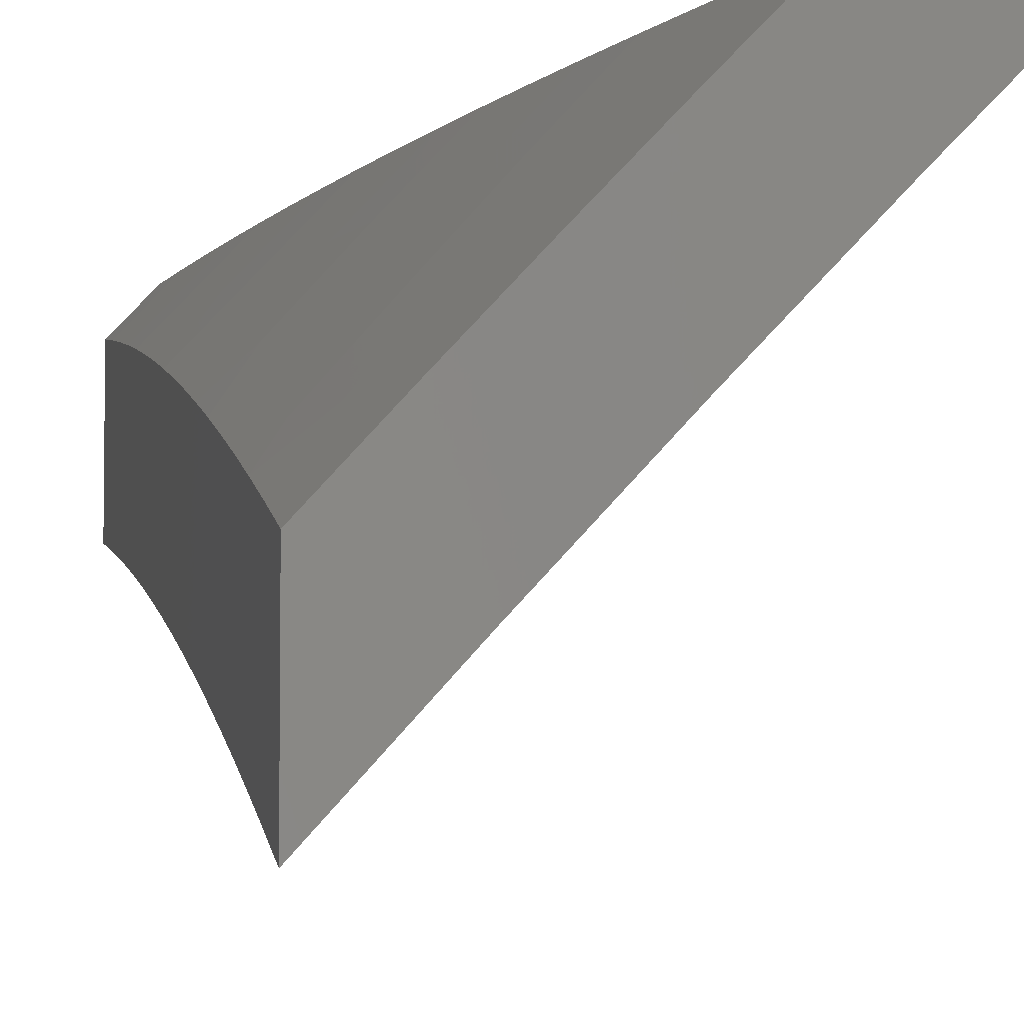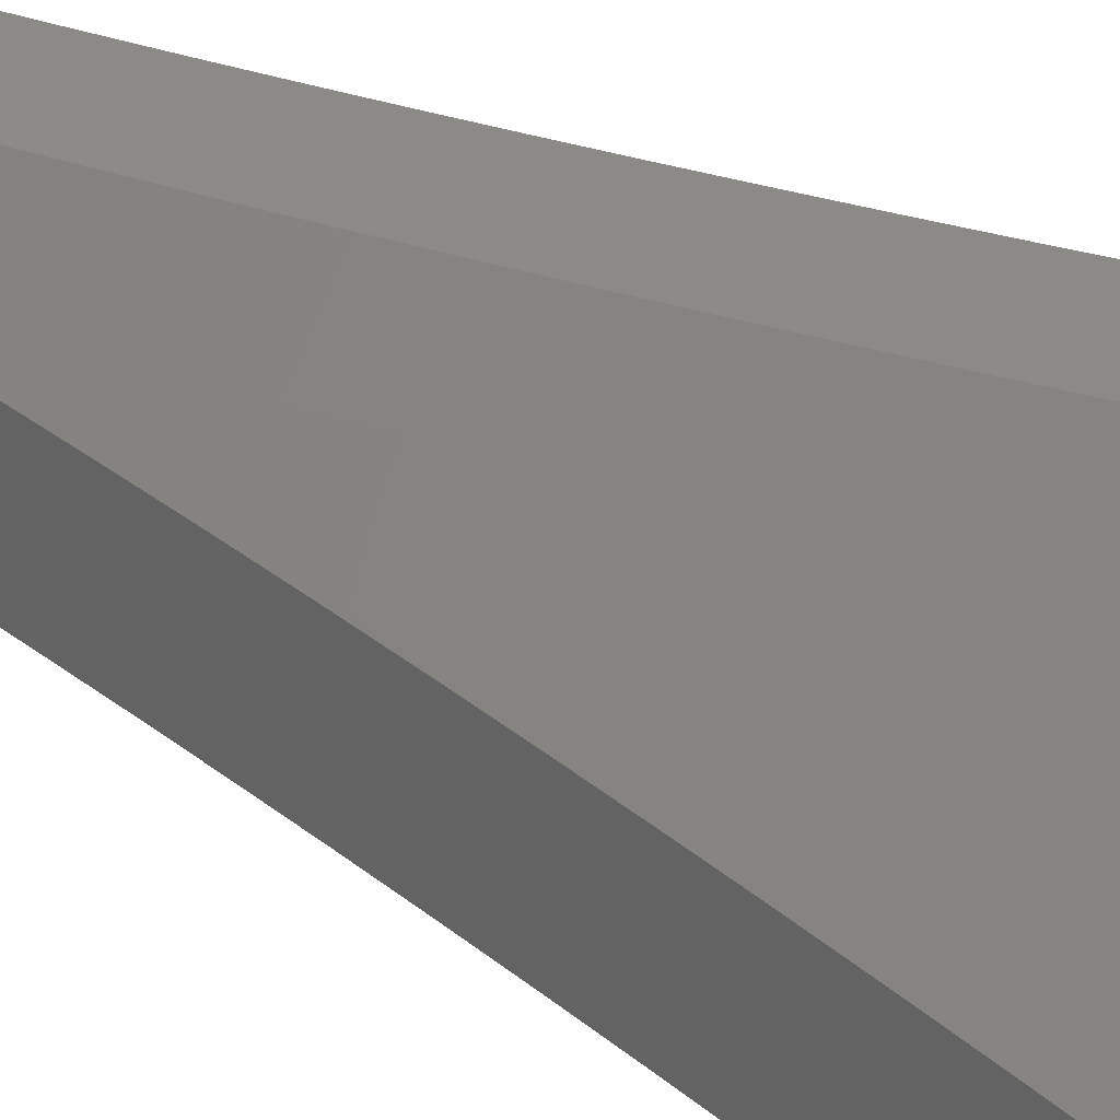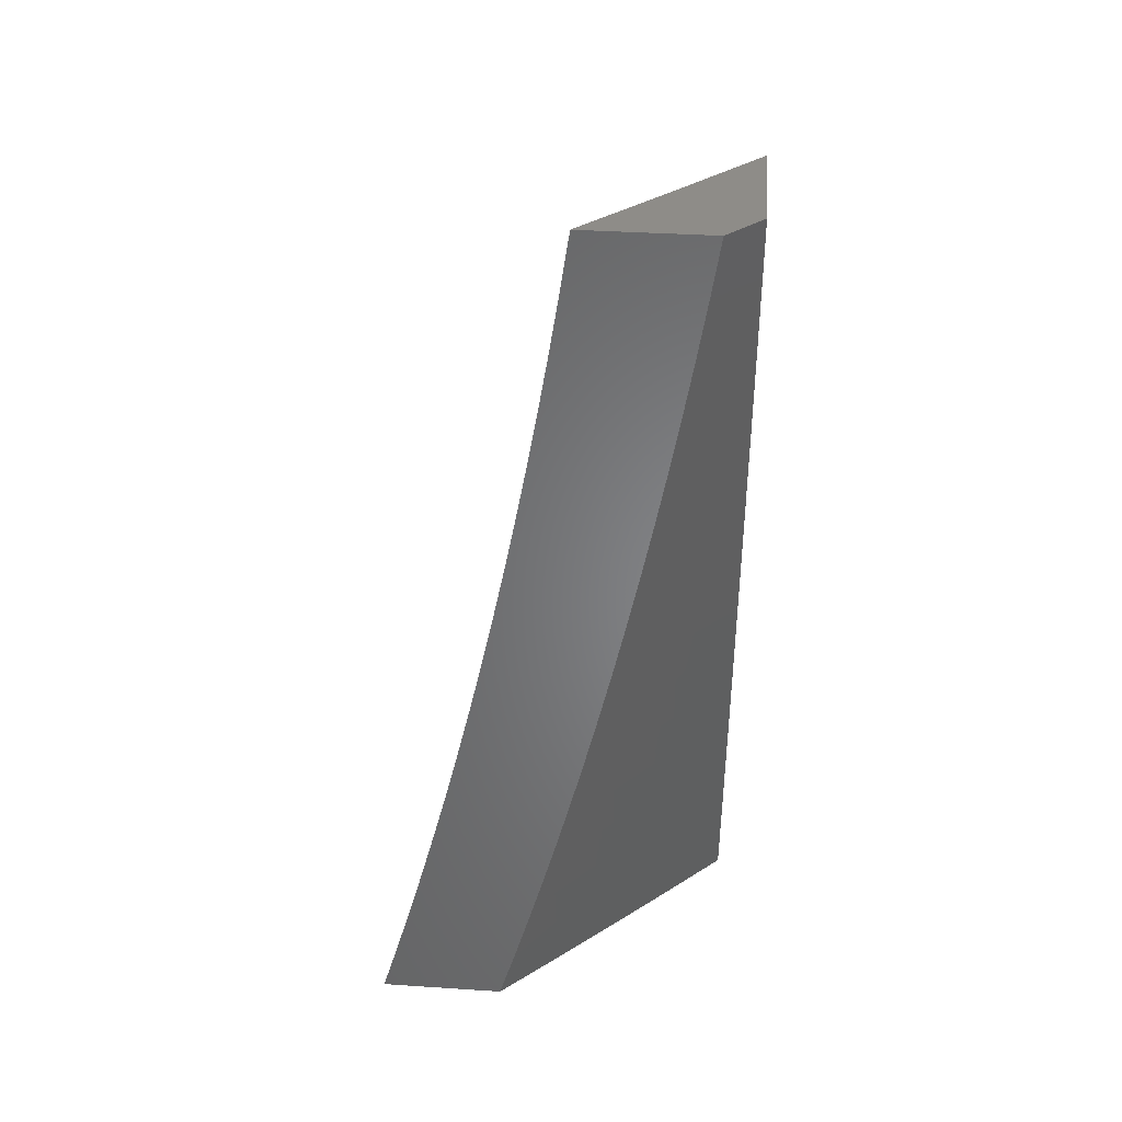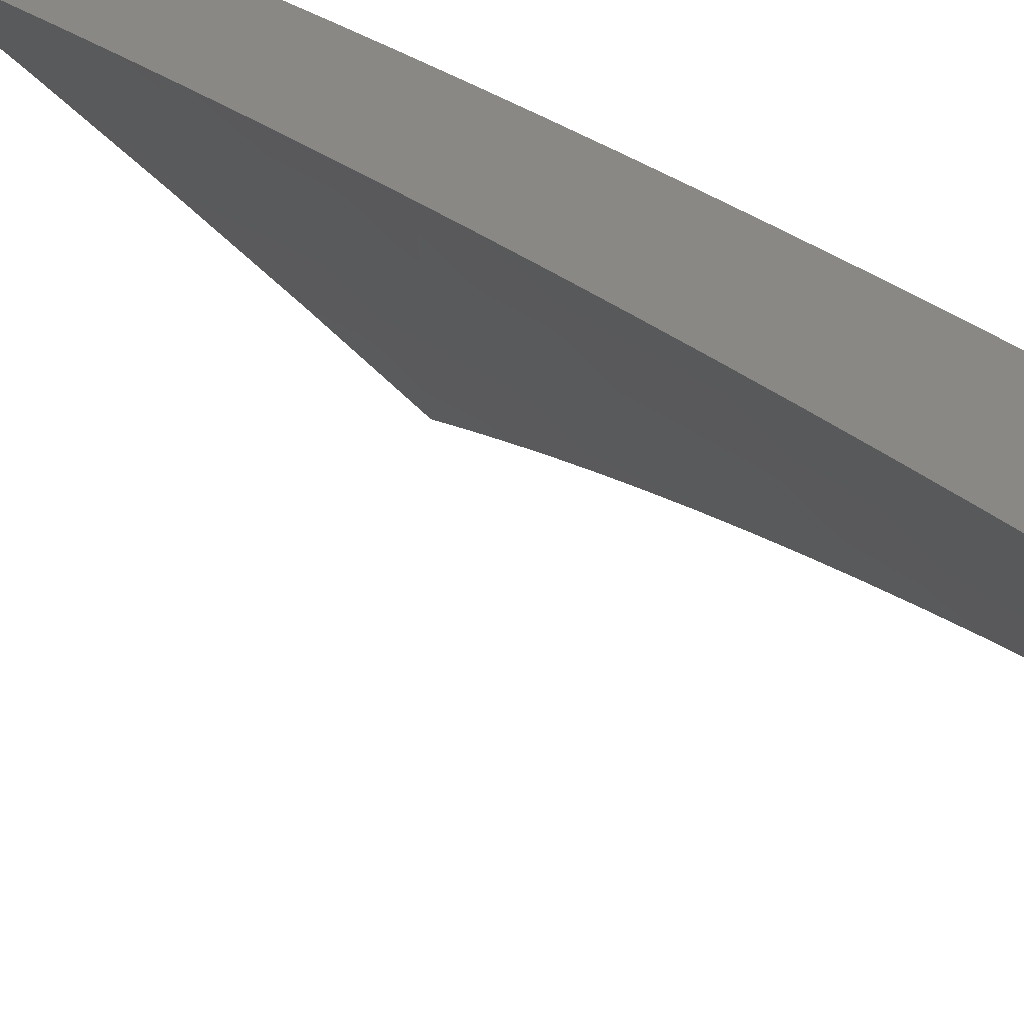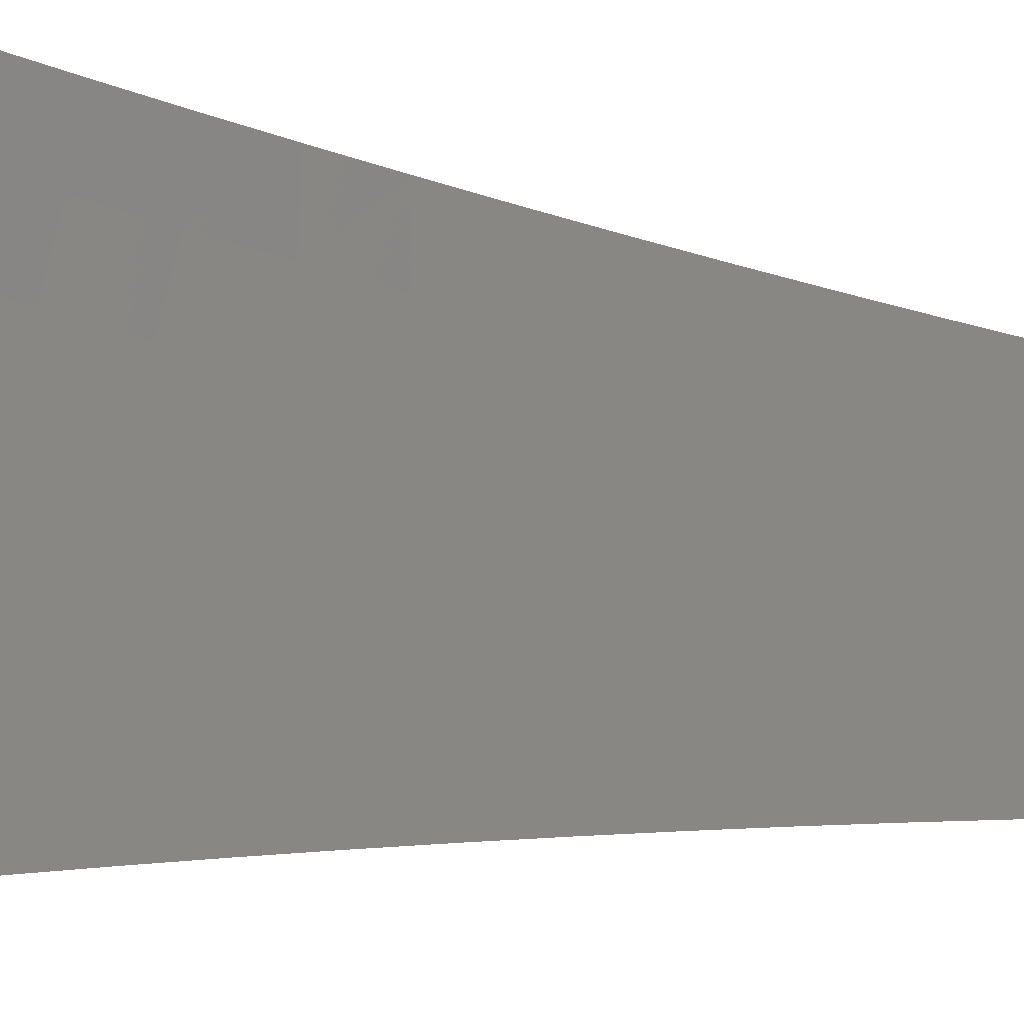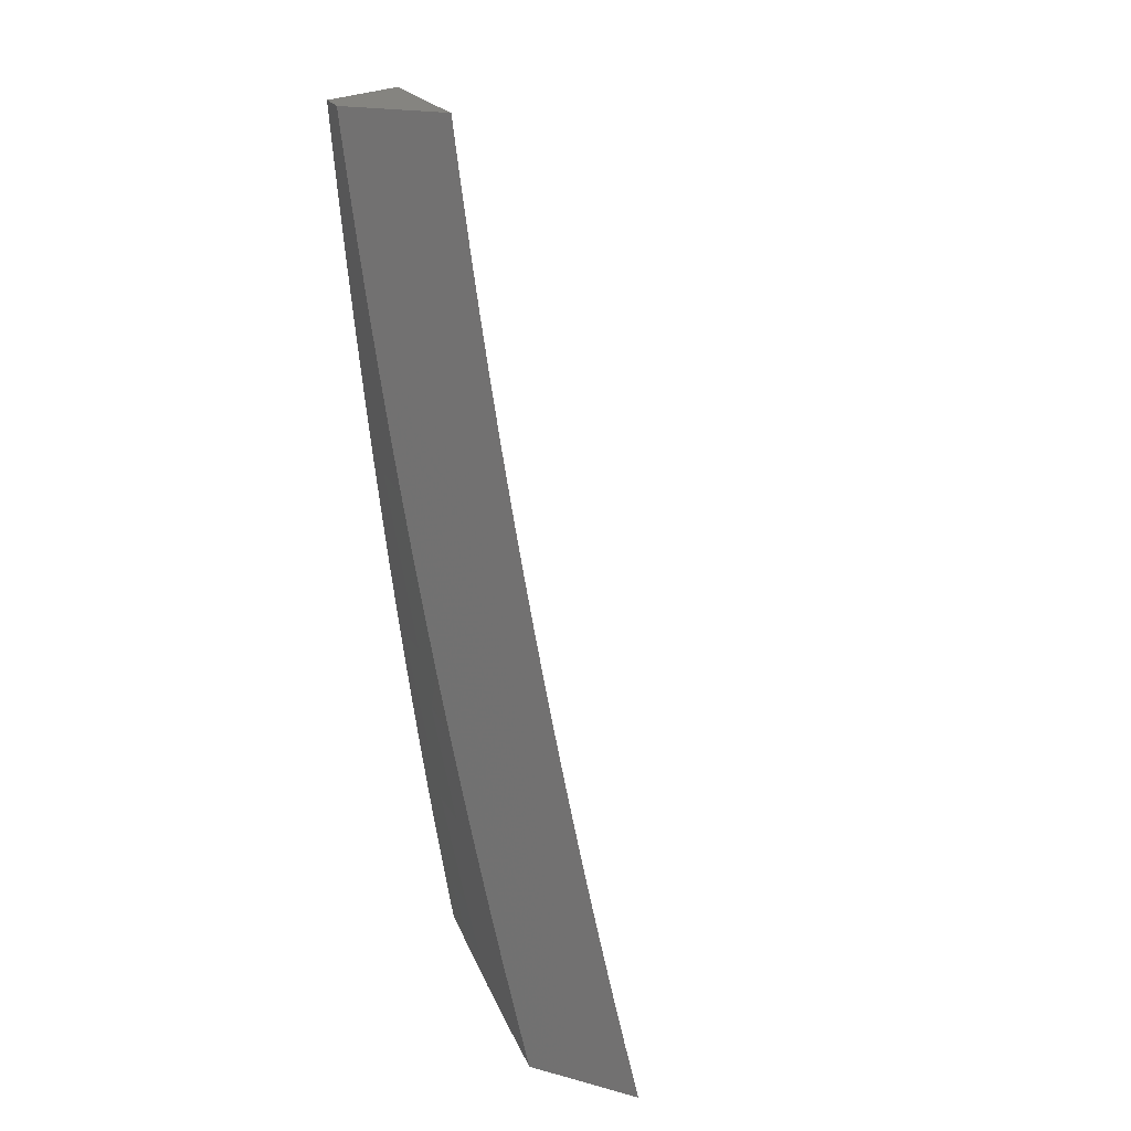
<metadata>
{"format":"stl","ext":"stl","renderer":"f3d","projection":"perspective","resolution":1024,"background":"white","views":[{"elev":-5.4,"azim":-9.8,"up":"+Z"},{"elev":32.2,"azim":-52.9,"up":"+Z"},{"elev":37.3,"azim":-85.2,"up":"+Y"},{"elev":26.4,"azim":154.2,"up":"+Z"},{"elev":-50.6,"azim":82.6,"up":"+Z"},{"elev":19.3,"azim":26.5,"up":"+Y"}]}
</metadata>
<code>
# stl→obj: 174 verts, 344 faces
v -7.921 -1 7.915
v -7.84 -1 8
v -7.879 -1.049 7.953
v -7.832 -1.063 8
v -7.87 -1.113 7.953
v -7.822 -1.126 8
v -7.86 -1.177 7.953
v -7.813 -1.189 8
v -7.85 -1.241 7.953
v -7.802 -1.252 8
v -7.839 -1.305 7.953
v -7.791 -1.315 8
v -7.827 -1.369 7.953
v -7.78 -1.378 8
v -7.815 -1.433 7.953
v -7.768 -1.441 8
v -7.803 -1.497 7.953
v -7.756 -1.503 8
v -7.79 -1.561 7.953
v -7.743 -1.566 8
v -7.776 -1.625 7.953
v -7.729 -1.628 8
v -7.761 -1.689 7.953
v -7.715 -1.691 8
v -7.746 -1.754 7.953
v -7.701 -1.753 8
v -7.731 -1.818 7.953
v -7.686 -1.815 8
v -7.715 -1.883 7.953
v -7.67 -1.877 8
v -7.698 -1.947 7.953
v -7.654 -1.938 8
v -7.637 -2 8
v -7.73 -2 7.905
v -7.741 -1.958 7.905
v -7.758 -1.893 7.905
v -7.774 -1.828 7.905
v -7.79 -1.764 7.905
v -7.805 -1.699 7.905
v -7.819 -1.634 7.905
v -7.833 -1.57 7.905
v -7.846 -1.505 7.905
v -7.859 -1.441 7.905
v -7.871 -1.376 7.905
v -7.883 -1.312 7.905
v -7.894 -1.248 7.905
v -7.904 -1.183 7.905
v -7.914 -1.119 7.905
v -7.923 -1.055 7.905
v -7.967 -1.061 7.857
v -8 -1 7.83
v -8 -1.063 7.821
v -7.957 -1.126 7.857
v -8 -1.127 7.811
v -7.991 -1.196 7.809
v -8 -1.19 7.8
v -8 -1.253 7.789
v -7.981 -1.261 7.809
v -8 -1.316 7.778
v -7.97 -1.326 7.809
v -8 -1.379 7.766
v -7.958 -1.391 7.809
v -8 -1.441 7.753
v -7.946 -1.457 7.809
v -7.989 -1.464 7.76
v -7.976 -1.53 7.76
v -8 -1.504 7.74
v -8 -1.566 7.726
v -7.962 -1.596 7.76
v -8 -1.629 7.711
v -7.948 -1.661 7.76
v -7.991 -1.67 7.712
v -7.976 -1.736 7.712
v -8 -1.691 7.697
v -8 -1.753 7.681
v -7.961 -1.802 7.712
v -8 -1.815 7.665
v -7.945 -1.868 7.712
v -7.987 -1.878 7.663
v -7.97 -1.945 7.663
v -8 -1.939 7.631
v -8 -2 7.614
v -7.911 -2 7.712
v -7.928 -1.935 7.712
v -7.886 -1.924 7.76
v -7.903 -1.859 7.76
v -7.86 -1.849 7.809
v -7.876 -1.783 7.809
v -7.833 -1.773 7.857
v -7.848 -1.708 7.857
v -7.784 -1.969 7.857
v -7.821 -2 7.809
v -7.827 -1.979 7.809
v -7.869 -1.99 7.76
v -7.844 -1.914 7.809
v -8 -1.877 7.648
v -7.948 -1.19 7.857
v -7.937 -1.255 7.857
v -7.926 -1.319 7.857
v -7.915 -1.384 7.857
v -7.903 -1.449 7.857
v -7.89 -1.513 7.857
v -7.877 -1.578 7.857
v -7.863 -1.643 7.857
v -7.933 -1.522 7.809
v -7.92 -1.587 7.809
v -7.906 -1.652 7.809
v -7.891 -1.718 7.809
v -7.934 -1.727 7.76
v -7.918 -1.793 7.76
v -7.817 -1.838 7.857
v -7.801 -1.904 7.857
v -7.766 -2 8
v -7.782 -1.938 8
v -7.825 -2 7.938
v -7.838 -1.951 7.938
v -7.884 -2 7.876
v -7.893 -1.965 7.876
v -7.942 -2 7.813
v -7.948 -1.978 7.813
v -8 -2 7.75
v -8 -1.938 7.768
v -7.964 -1.914 7.813
v -8 -1.877 7.785
v -7.98 -1.849 7.813
v -8 -1.815 7.801
v -7.996 -1.785 7.813
v -8 -1.753 7.817
v -7.94 -1.773 7.876
v -7.955 -1.709 7.876
v -7.885 -1.76 7.938
v -7.899 -1.697 7.938
v -7.842 -1.69 8
v -7.856 -1.628 8
v -7.798 -1.877 8
v -7.854 -1.887 7.938
v -7.909 -1.901 7.876
v -7.925 -1.837 7.876
v -7.813 -1.815 8
v -7.87 -1.824 7.938
v -7.828 -1.753 8
v -7.913 -1.633 7.938
v -7.869 -1.566 8
v -7.927 -1.57 7.938
v -7.882 -1.503 8
v -7.94 -1.507 7.938
v -7.894 -1.441 8
v -7.952 -1.443 7.938
v -7.906 -1.378 8
v -7.964 -1.38 7.938
v -7.917 -1.315 8
v -7.975 -1.317 7.938
v -7.928 -1.252 8
v -7.986 -1.254 7.938
v -7.938 -1.189 8
v -7.996 -1.191 7.938
v -7.947 -1.126 8
v -8 -1.126 7.944
v -7.956 -1.063 8
v -8 -1.063 7.954
v -7.965 -1 8
v -8 -1 7.963
v -8 -1.19 7.934
v -8 -1.253 7.923
v -8 -1.316 7.912
v -8 -1.378 7.9
v -8 -1.441 7.887
v -8 -1.504 7.874
v -7.996 -1.517 7.876
v -7.983 -1.581 7.876
v -7.969 -1.645 7.876
v -8 -1.566 7.861
v -8 -1.629 7.847
v -8 -1.691 7.832
f 1 2 3
f 3 2 4
f 3 4 5
f 5 4 6
f 5 6 7
f 7 6 8
f 7 8 9
f 9 8 10
f 9 10 11
f 11 10 12
f 11 12 13
f 13 12 14
f 13 14 15
f 15 14 16
f 15 16 17
f 17 16 18
f 17 18 19
f 19 18 20
f 19 20 21
f 21 20 22
f 21 22 23
f 23 22 24
f 23 24 25
f 25 24 26
f 25 26 27
f 27 26 28
f 27 28 29
f 29 28 30
f 29 30 31
f 31 30 32
f 31 32 33
f 33 34 31
f 31 34 35
f 31 35 29
f 29 35 36
f 29 36 27
f 27 36 37
f 27 37 25
f 25 37 38
f 25 38 23
f 23 38 39
f 23 39 21
f 21 39 40
f 21 40 19
f 19 40 41
f 19 41 17
f 17 41 42
f 17 42 15
f 15 42 43
f 15 43 13
f 13 43 44
f 13 44 11
f 11 44 45
f 11 45 9
f 9 45 46
f 9 46 7
f 7 46 47
f 7 47 5
f 5 47 48
f 5 48 3
f 3 48 49
f 3 49 1
f 1 49 50
f 1 50 51
f 51 50 52
f 52 50 53
f 52 53 54
f 54 53 55
f 54 55 56
f 56 55 57
f 57 55 58
f 57 58 59
f 59 58 60
f 59 60 61
f 61 60 62
f 61 62 63
f 63 62 64
f 63 64 65
f 65 64 66
f 65 66 67
f 67 66 68
f 68 66 69
f 68 69 70
f 70 69 71
f 70 71 72
f 72 71 73
f 72 73 74
f 74 73 75
f 75 73 76
f 75 76 77
f 77 76 78
f 77 78 79
f 79 78 80
f 79 80 81
f 81 80 82
f 82 80 83
f 83 80 84
f 83 84 85
f 85 84 86
f 85 86 87
f 87 86 88
f 87 88 89
f 89 88 90
f 89 90 39
f 39 90 40
f 35 34 91
f 91 34 92
f 91 92 93
f 93 92 94
f 93 94 95
f 95 94 85
f 95 85 87
f 92 83 94
f 94 83 85
f 81 96 79
f 79 96 77
f 74 70 72
f 67 63 65
f 53 50 49
f 53 49 48
f 53 48 97
f 97 48 47
f 97 47 98
f 98 47 46
f 98 46 99
f 99 46 45
f 99 45 100
f 100 45 44
f 100 44 101
f 101 44 43
f 101 43 102
f 102 43 42
f 102 42 103
f 103 42 41
f 103 41 104
f 104 41 40
f 104 40 90
f 58 55 97
f 97 55 53
f 58 97 98
f 60 58 98
f 60 98 99
f 62 60 99
f 62 99 100
f 64 62 100
f 64 100 101
f 64 101 105
f 105 101 102
f 105 102 106
f 106 102 103
f 106 103 107
f 107 103 104
f 107 104 108
f 108 104 90
f 108 90 88
f 69 66 105
f 105 66 64
f 69 105 106
f 71 69 106
f 71 106 107
f 71 107 109
f 109 107 108
f 109 108 110
f 110 108 88
f 110 88 86
f 89 39 38
f 76 73 109
f 109 73 71
f 76 109 110
f 89 38 111
f 111 38 37
f 111 37 112
f 112 37 36
f 112 36 91
f 91 36 35
f 78 76 110
f 78 110 86
f 95 87 111
f 111 87 89
f 95 111 112
f 80 78 84
f 84 78 86
f 93 95 112
f 93 112 91
f 113 114 115
f 115 114 116
f 115 116 117
f 117 116 118
f 117 118 119
f 119 118 120
f 119 120 121
f 121 120 122
f 122 120 123
f 122 123 124
f 124 123 125
f 124 125 126
f 126 125 127
f 126 127 128
f 128 127 129
f 128 129 130
f 130 129 131
f 130 131 132
f 132 131 133
f 132 133 134
f 114 135 116
f 116 135 136
f 116 136 137
f 137 136 138
f 137 138 125
f 125 138 127
f 135 139 136
f 136 139 140
f 136 140 138
f 138 140 129
f 138 129 127
f 139 141 140
f 140 141 131
f 140 131 129
f 141 133 131
f 132 134 142
f 142 134 143
f 142 143 144
f 144 143 145
f 144 145 146
f 146 145 147
f 146 147 148
f 148 147 149
f 148 149 150
f 150 149 151
f 150 151 152
f 152 151 153
f 152 153 154
f 154 153 155
f 154 155 156
f 156 155 157
f 156 157 158
f 158 157 159
f 158 159 160
f 160 159 161
f 160 161 162
f 158 163 156
f 156 163 164
f 156 164 154
f 154 164 165
f 154 165 152
f 152 165 166
f 152 166 150
f 150 166 167
f 150 167 148
f 148 167 168
f 148 168 146
f 146 168 169
f 146 169 144
f 144 169 170
f 144 170 142
f 142 170 171
f 142 171 132
f 132 171 130
f 168 172 169
f 169 172 170
f 172 173 170
f 170 173 171
f 173 174 171
f 171 174 130
f 174 128 130
f 123 120 118
f 123 118 137
f 137 118 116
f 125 123 137
f 82 83 121
f 121 83 119
f 119 83 92
f 119 92 117
f 117 92 115
f 115 92 34
f 115 34 113
f 113 34 33
f 33 32 113
f 113 32 30
f 113 30 28
f 28 26 113
f 113 26 114
f 114 26 24
f 114 24 135
f 135 24 139
f 139 24 22
f 139 22 141
f 141 22 20
f 141 20 133
f 133 20 18
f 133 18 134
f 134 18 16
f 134 16 143
f 143 16 14
f 143 14 145
f 145 14 12
f 145 12 147
f 147 12 10
f 147 10 149
f 149 10 8
f 149 8 151
f 151 8 6
f 151 6 153
f 153 6 4
f 153 4 155
f 155 4 2
f 155 2 157
f 157 2 159
f 159 2 161
f 52 163 51
f 51 163 158
f 51 158 160
f 163 52 164
f 164 52 54
f 164 54 165
f 165 54 56
f 165 56 166
f 166 56 57
f 166 57 167
f 167 57 59
f 167 59 168
f 168 59 61
f 168 61 172
f 172 61 63
f 172 63 173
f 173 63 67
f 173 67 174
f 174 67 68
f 174 68 128
f 128 68 70
f 128 70 126
f 126 70 74
f 126 74 124
f 124 74 122
f 122 74 75
f 122 75 121
f 121 75 77
f 121 77 96
f 96 81 121
f 121 81 82
f 160 162 51
f 2 1 161
f 161 1 162
f 162 1 51

</code>
